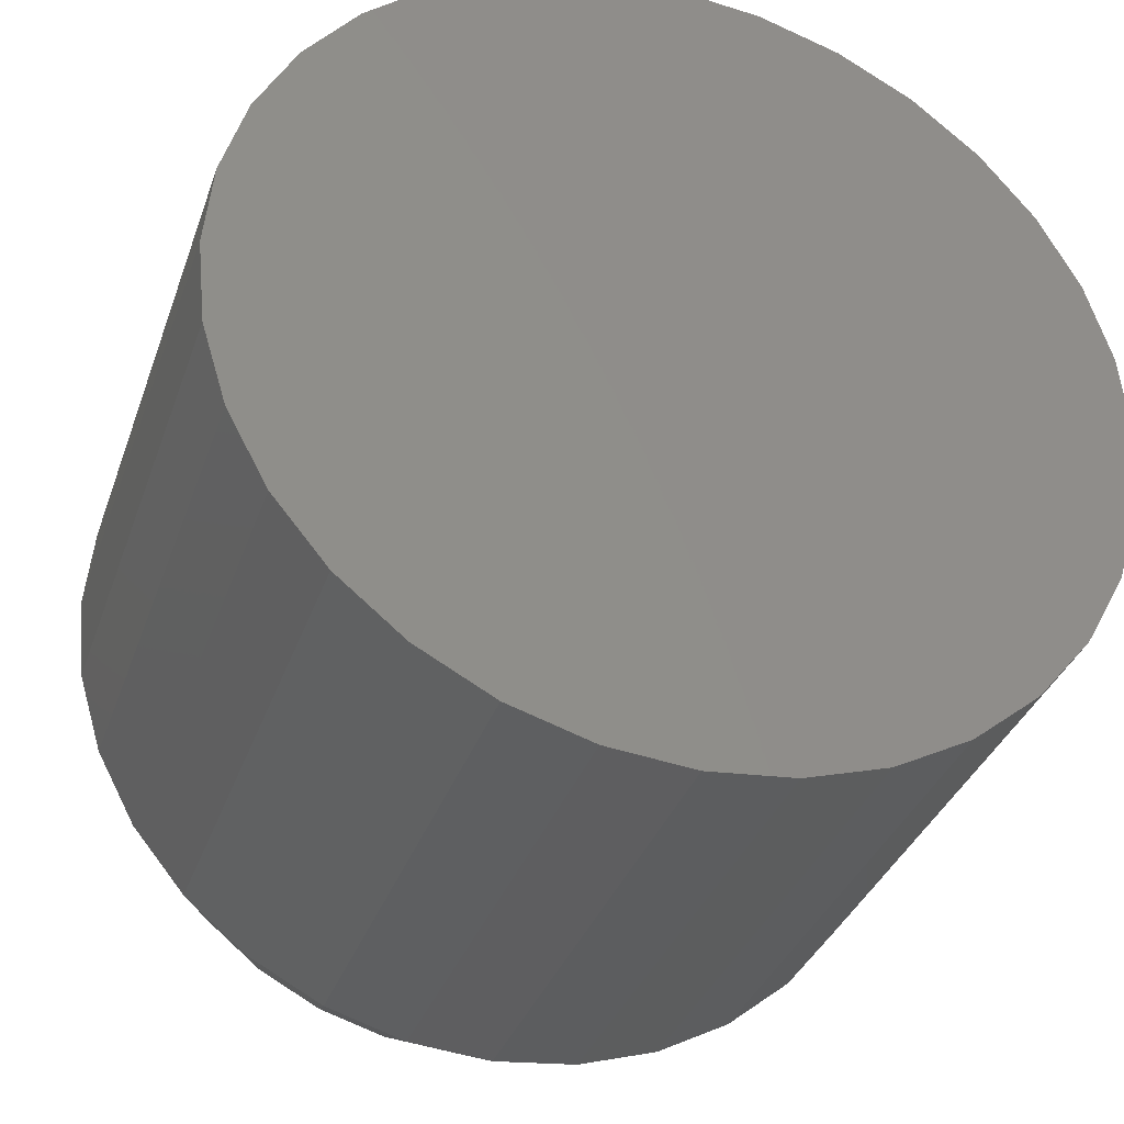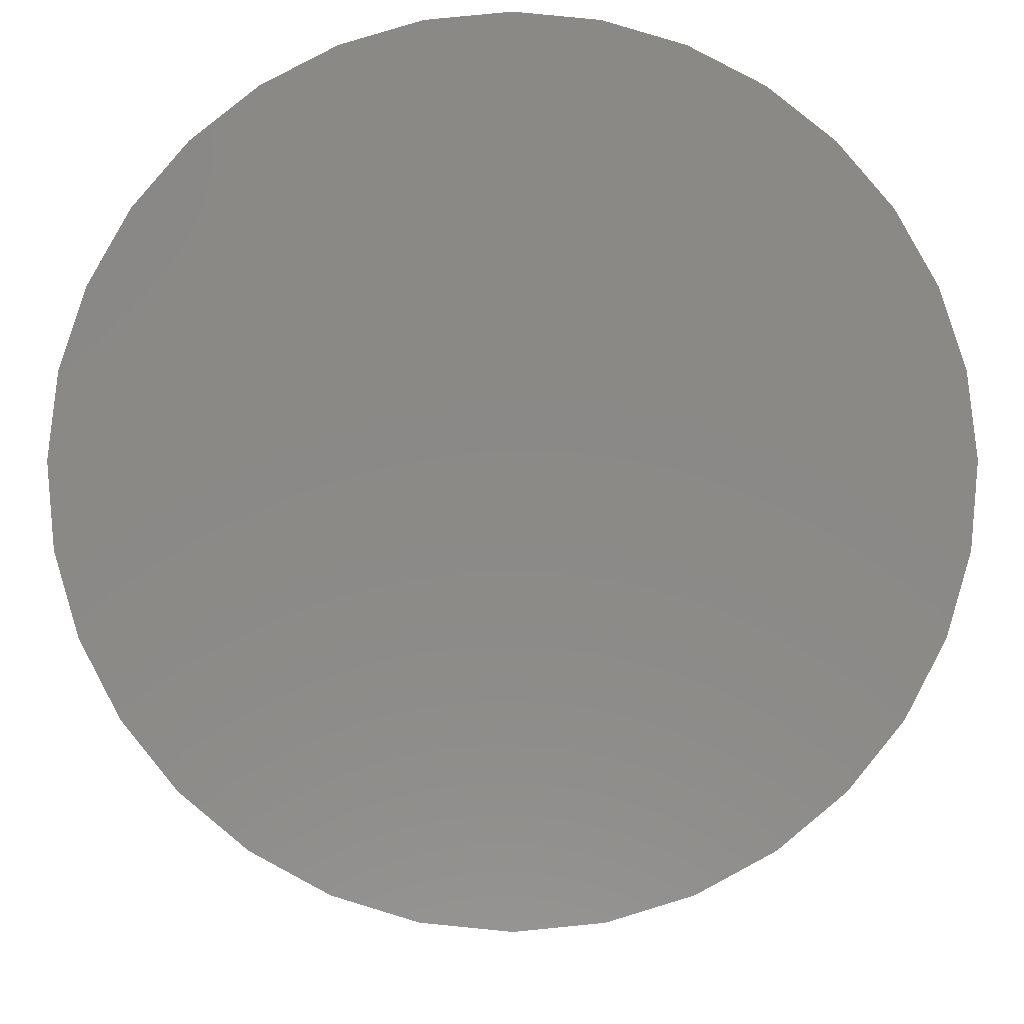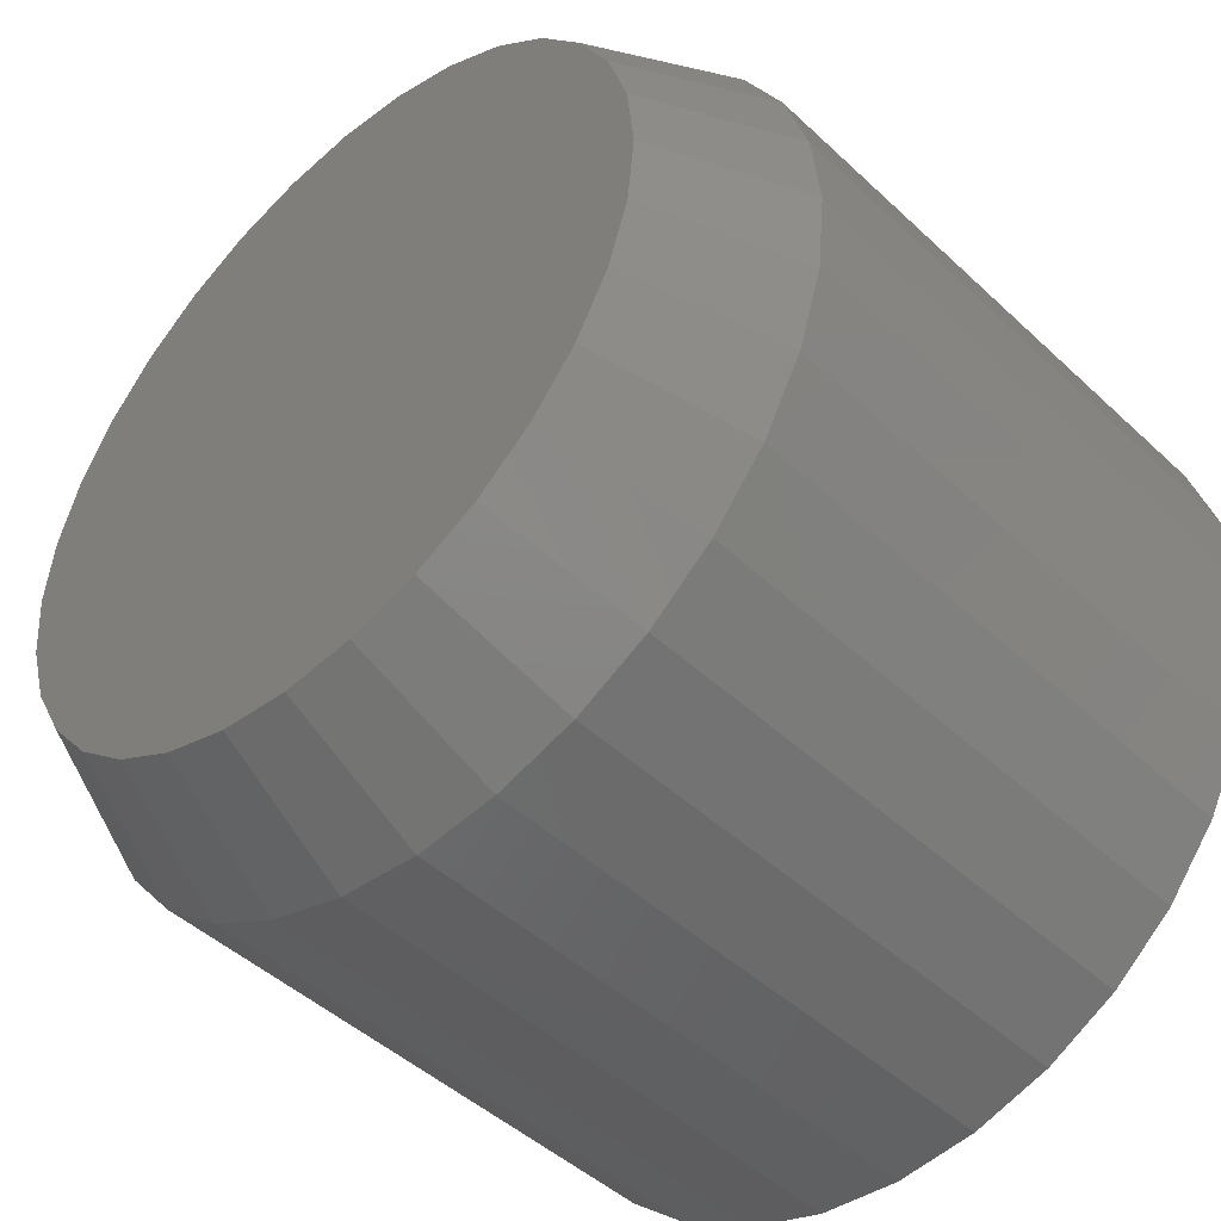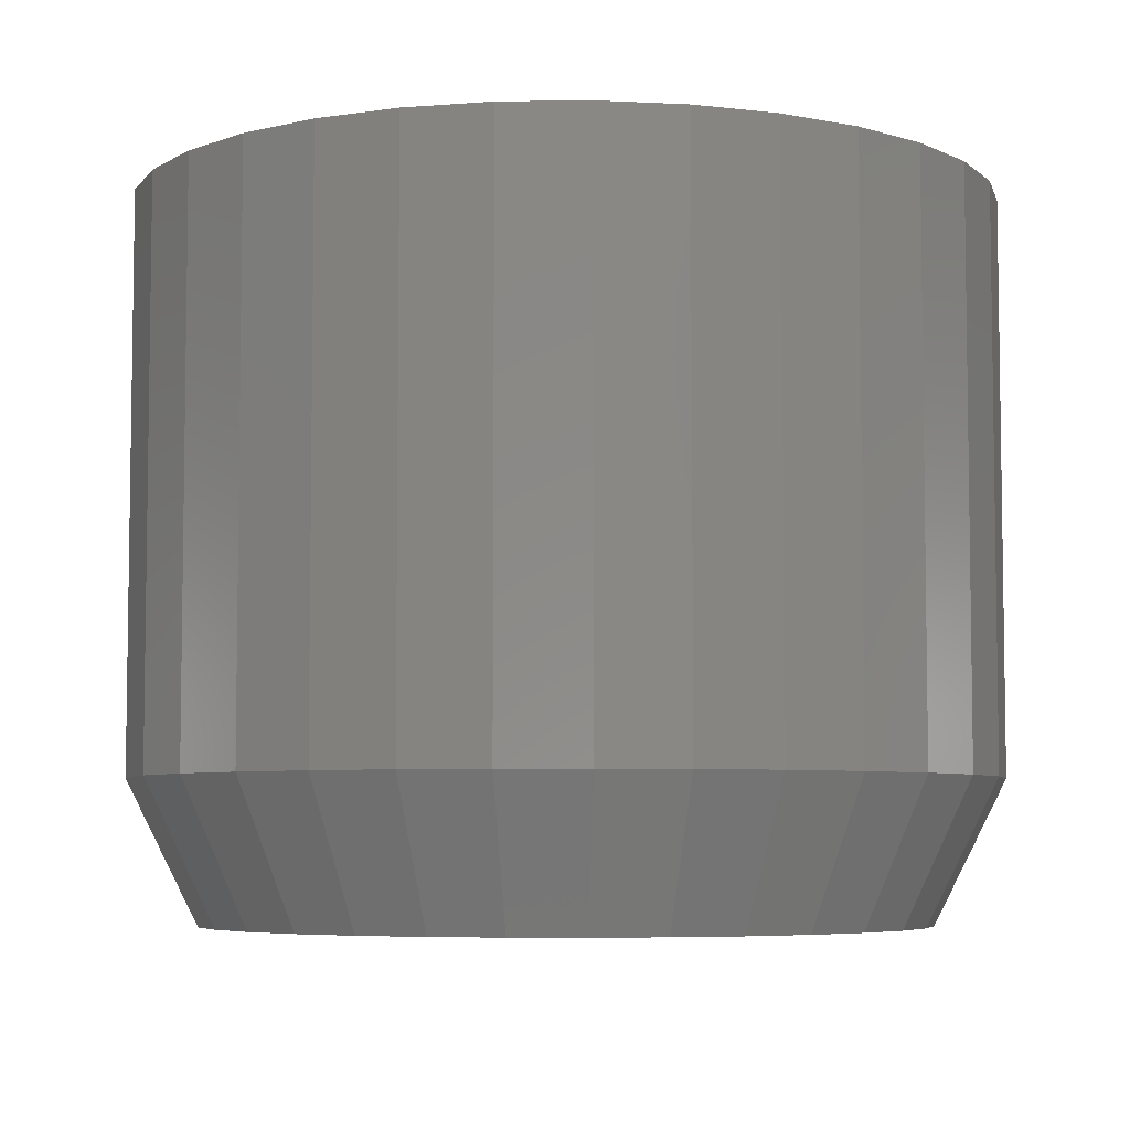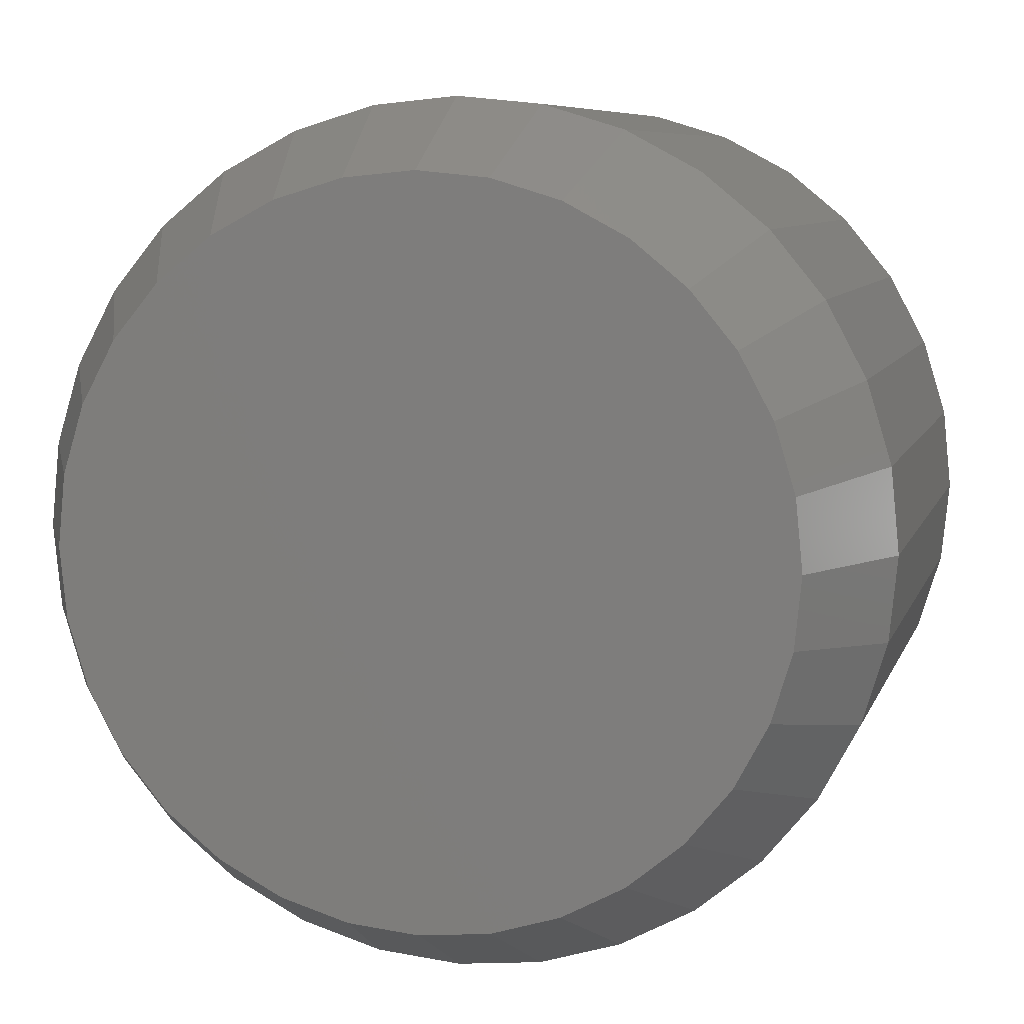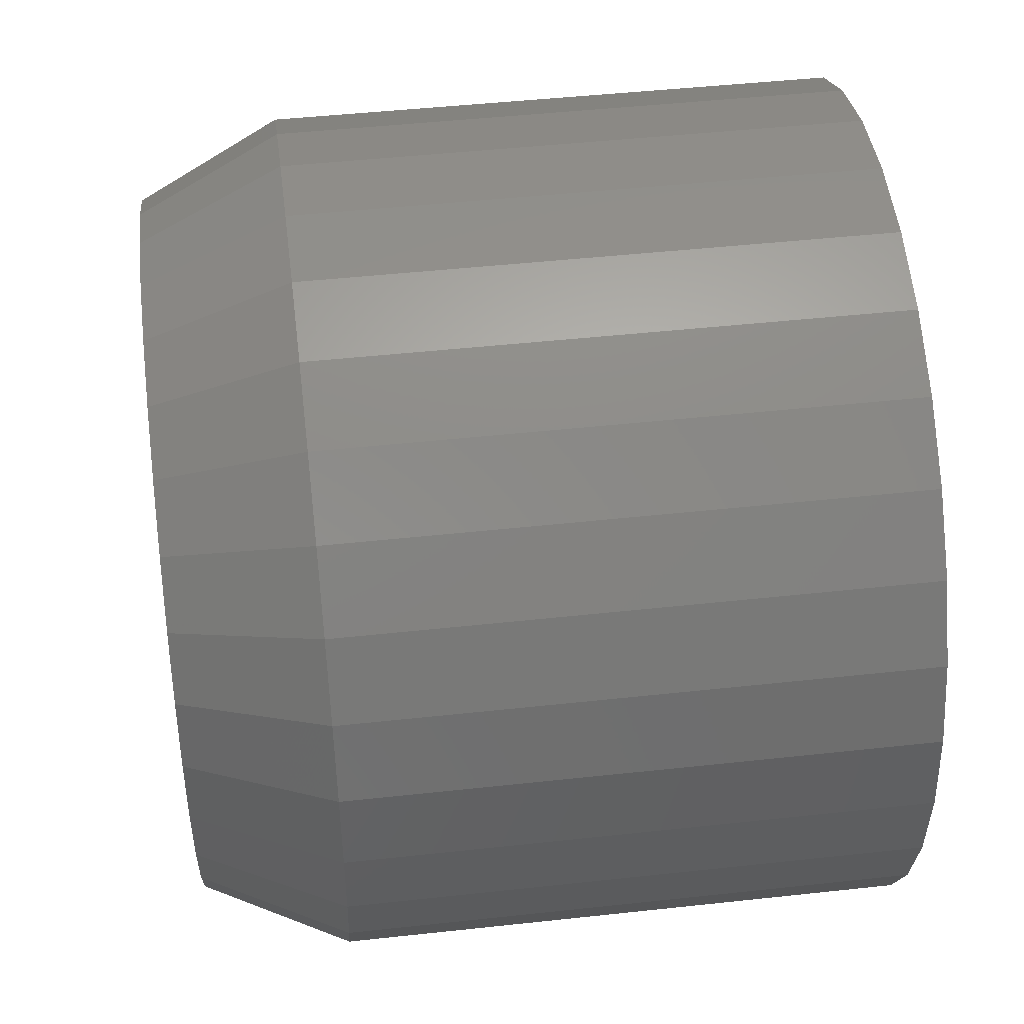
<metadata>
{"format":"stl","ext":"stl","renderer":"f3d","projection":"perspective","resolution":1024,"background":"white","views":[{"elev":-34.5,"azim":162.1,"up":"+Z"},{"elev":-7.7,"azim":179.9,"up":"+Z"},{"elev":-46.4,"azim":43.3,"up":"+Z"},{"elev":-5.7,"azim":-93.2,"up":"+Y"},{"elev":7.5,"azim":14.4,"up":"+Z"},{"elev":46.7,"azim":82.9,"up":"+Z"}]}
</metadata>
<code>
# stl→obj: 96 verts, 188 faces
v 0.4816 -0.07812 0.04416
v 0.4739 -0.07812 0.0434
v 0.4664 -0.07812 0.04115
v 0.4893 -0.07812 0.0434
v 0.4967 -0.07812 0.04115
v 0.4596 -0.07812 0.03749
v 0.5036 -0.07812 0.03749
v 0.4536 -0.07812 0.03258
v 0.5095 -0.07812 0.03258
v 0.4487 -0.07812 0.02658
v 0.5145 -0.07812 0.02658
v 0.445 -0.07812 0.01974
v 0.5181 -0.07812 0.01974
v 0.4428 -0.07812 0.01232
v 0.5204 -0.07812 0.01232
v 0.5204 -0.07812 -0.003112
v 0.445 -0.07812 -0.01053
v 0.5181 -0.07812 -0.01053
v 0.4487 -0.07812 -0.01737
v 0.5145 -0.07812 -0.01737
v 0.4536 -0.07812 -0.02337
v 0.5095 -0.07812 -0.02337
v 0.4596 -0.07812 -0.02828
v 0.5036 -0.07812 -0.02828
v 0.4664 -0.07812 -0.03194
v 0.4967 -0.07812 -0.03194
v 0.4739 -0.07812 -0.03419
v 0.4816 -0.07812 -0.03495
v 0.4893 -0.07812 -0.03419
v 0.5211 -0.07812 0.004605
v 0.442 -0.07812 0.004605
v 0.4428 -0.07812 -0.003112
v 0.5289 1.649e-16 0.004605
v 0.5289 -0.0625 0.004605
v 0.528 1.642e-16 -0.004636
v 0.528 -0.0625 -0.004636
v 0.5253 1.634e-16 -0.01352
v 0.5253 -0.0625 -0.01352
v 0.521 1.625e-16 -0.02171
v 0.521 -0.0625 -0.02171
v 0.5151 1.615e-16 -0.02889
v 0.5151 -0.0625 -0.02889
v 0.5079 1.603e-16 -0.03478
v 0.5079 -0.0625 -0.03478
v 0.4997 1.592e-16 -0.03916
v 0.4997 -0.0625 -0.03916
v 0.4908 1.58e-16 -0.04185
v 0.4908 -0.0625 -0.04185
v 0.4816 1.57e-16 -0.04276
v 0.4816 -0.0625 -0.04276
v 0.4723 1.56e-16 -0.04185
v 0.4723 -0.0625 -0.04185
v 0.4635 1.552e-16 -0.03916
v 0.4635 -0.0625 -0.03916
v 0.4553 1.545e-16 -0.03478
v 0.4553 -0.0625 -0.03478
v 0.4481 1.54e-16 -0.02889
v 0.4481 -0.0625 -0.02889
v 0.4422 1.538e-16 -0.02171
v 0.4422 -0.0625 -0.02171
v 0.4378 1.537e-16 -0.01352
v 0.4378 -0.0625 -0.01352
v 0.4351 1.539e-16 -0.004636
v 0.4351 -0.0625 -0.004636
v 0.4342 1.543e-16 0.004605
v 0.4342 -0.0625 0.004605
v 0.4351 1.549e-16 0.01385
v 0.4351 -0.0625 0.01385
v 0.4378 1.557e-16 0.02273
v 0.4378 -0.0625 0.02273
v 0.4422 1.567e-16 0.03092
v 0.4422 -0.0625 0.03092
v 0.4481 1.577e-16 0.0381
v 0.4481 -0.0625 0.0381
v 0.4553 1.589e-16 0.04399
v 0.4553 -0.0625 0.04399
v 0.4635 1.6e-16 0.04837
v 0.4635 -0.0625 0.04837
v 0.4723 1.611e-16 0.05106
v 0.4723 -0.0625 0.05106
v 0.4816 1.622e-16 0.05197
v 0.4816 -0.0625 0.05197
v 0.4908 1.632e-16 0.05106
v 0.4908 -0.0625 0.05106
v 0.4997 1.64e-16 0.04837
v 0.4997 -0.0625 0.04837
v 0.5079 1.647e-16 0.04399
v 0.5079 -0.0625 0.04399
v 0.5151 1.652e-16 0.0381
v 0.5151 -0.0625 0.0381
v 0.521 1.654e-16 0.03092
v 0.521 -0.0625 0.03092
v 0.5253 1.655e-16 0.02273
v 0.5253 -0.0625 0.02273
v 0.528 1.653e-16 0.01385
v 0.528 -0.0625 0.01385
f 1 2 3
f 4 1 3
f 4 3 5
f 5 3 6
f 5 6 7
f 7 6 8
f 7 8 9
f 9 8 10
f 9 10 11
f 11 10 12
f 11 12 13
f 13 12 14
f 13 14 15
f 16 17 18
f 18 17 19
f 18 19 20
f 20 19 21
f 20 21 22
f 22 21 23
f 22 23 24
f 24 23 25
f 24 25 26
f 26 25 27
f 26 27 28
f 26 28 29
f 15 14 30
f 30 14 31
f 30 31 16
f 16 31 32
f 16 32 17
f 33 34 35
f 35 34 36
f 35 36 37
f 37 36 38
f 37 38 39
f 39 38 40
f 39 40 41
f 41 40 42
f 41 42 43
f 43 42 44
f 43 44 45
f 45 44 46
f 45 46 47
f 47 46 48
f 47 48 49
f 49 48 50
f 49 50 51
f 51 50 52
f 51 52 53
f 53 52 54
f 53 54 55
f 55 54 56
f 55 56 57
f 57 56 58
f 57 58 59
f 59 58 60
f 59 60 61
f 61 60 62
f 61 62 63
f 63 62 64
f 63 64 65
f 65 64 66
f 65 66 67
f 67 66 68
f 67 68 69
f 69 68 70
f 69 70 71
f 71 70 72
f 71 72 73
f 73 72 74
f 73 74 75
f 75 74 76
f 75 76 77
f 77 76 78
f 77 78 79
f 79 78 80
f 79 80 81
f 81 80 82
f 81 82 83
f 83 82 84
f 83 84 85
f 85 84 86
f 85 86 87
f 87 86 88
f 87 88 89
f 89 88 90
f 89 90 91
f 91 90 92
f 91 92 93
f 93 92 94
f 93 94 95
f 95 94 96
f 95 96 33
f 33 96 34
f 30 16 34
f 16 36 34
f 66 64 31
f 64 32 31
f 64 62 17
f 32 64 17
f 62 60 19
f 17 62 19
f 60 58 21
f 19 60 21
f 58 56 23
f 21 58 23
f 56 54 25
f 23 56 25
f 54 52 27
f 25 54 27
f 52 50 28
f 27 52 28
f 50 48 29
f 28 50 29
f 48 46 26
f 29 48 26
f 46 44 24
f 26 46 24
f 44 42 22
f 24 44 22
f 42 40 20
f 22 42 20
f 40 38 18
f 20 40 18
f 16 38 36
f 18 38 16
f 31 14 66
f 14 68 66
f 34 96 30
f 96 15 30
f 96 94 13
f 15 96 13
f 94 92 11
f 13 94 11
f 92 90 9
f 11 92 9
f 90 88 7
f 9 90 7
f 88 86 5
f 7 88 5
f 86 84 4
f 5 86 4
f 84 82 1
f 4 84 1
f 82 80 2
f 1 82 2
f 80 78 3
f 2 80 3
f 78 76 6
f 3 78 6
f 76 74 8
f 6 76 8
f 74 72 10
f 8 74 10
f 72 70 12
f 10 72 12
f 14 70 68
f 12 70 14
f 77 79 81
f 77 81 83
f 85 77 83
f 75 77 85
f 87 75 85
f 73 75 87
f 89 73 87
f 71 73 89
f 91 71 89
f 69 71 91
f 93 69 91
f 67 69 93
f 95 67 93
f 37 61 35
f 59 61 37
f 39 59 37
f 57 59 39
f 41 57 39
f 55 57 41
f 43 55 41
f 53 55 43
f 45 53 43
f 51 53 45
f 49 51 45
f 47 49 45
f 61 63 35
f 35 63 65
f 35 65 33
f 33 65 67
f 33 67 95

</code>
